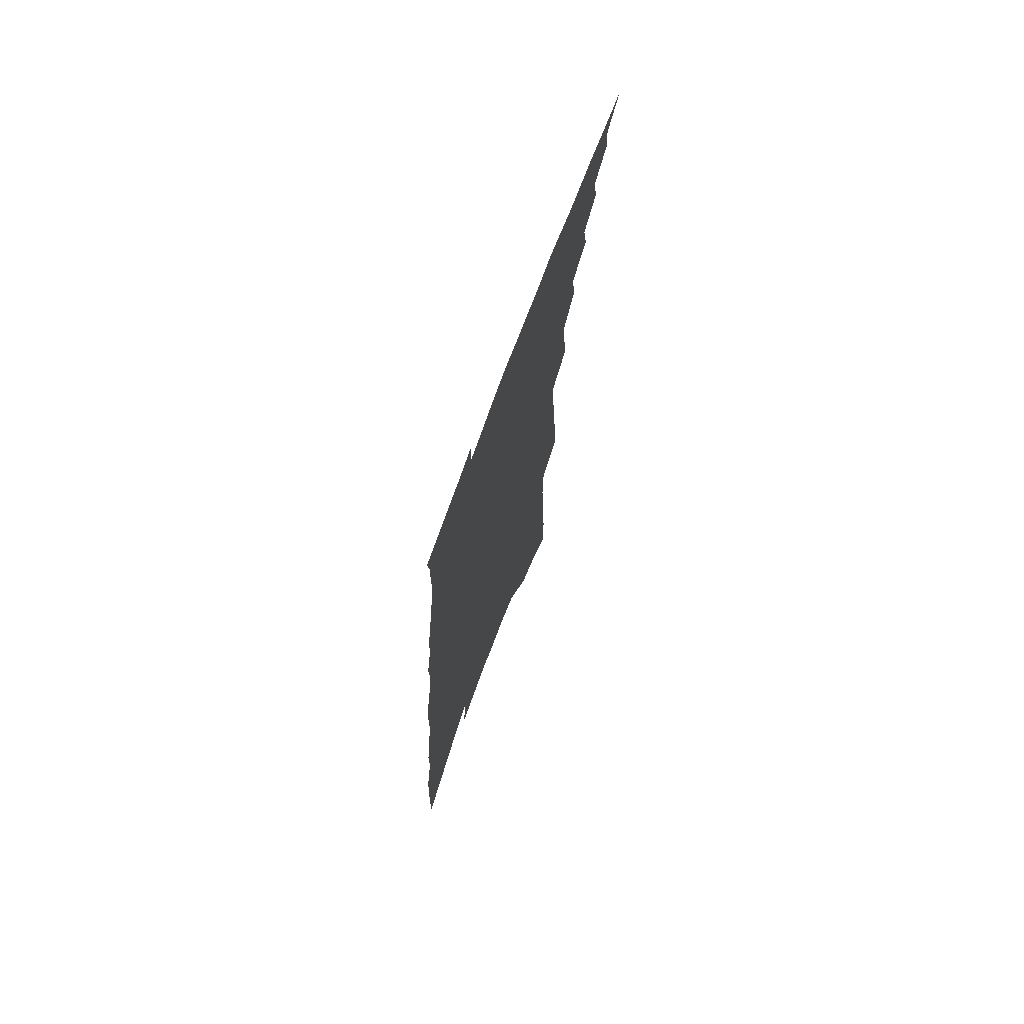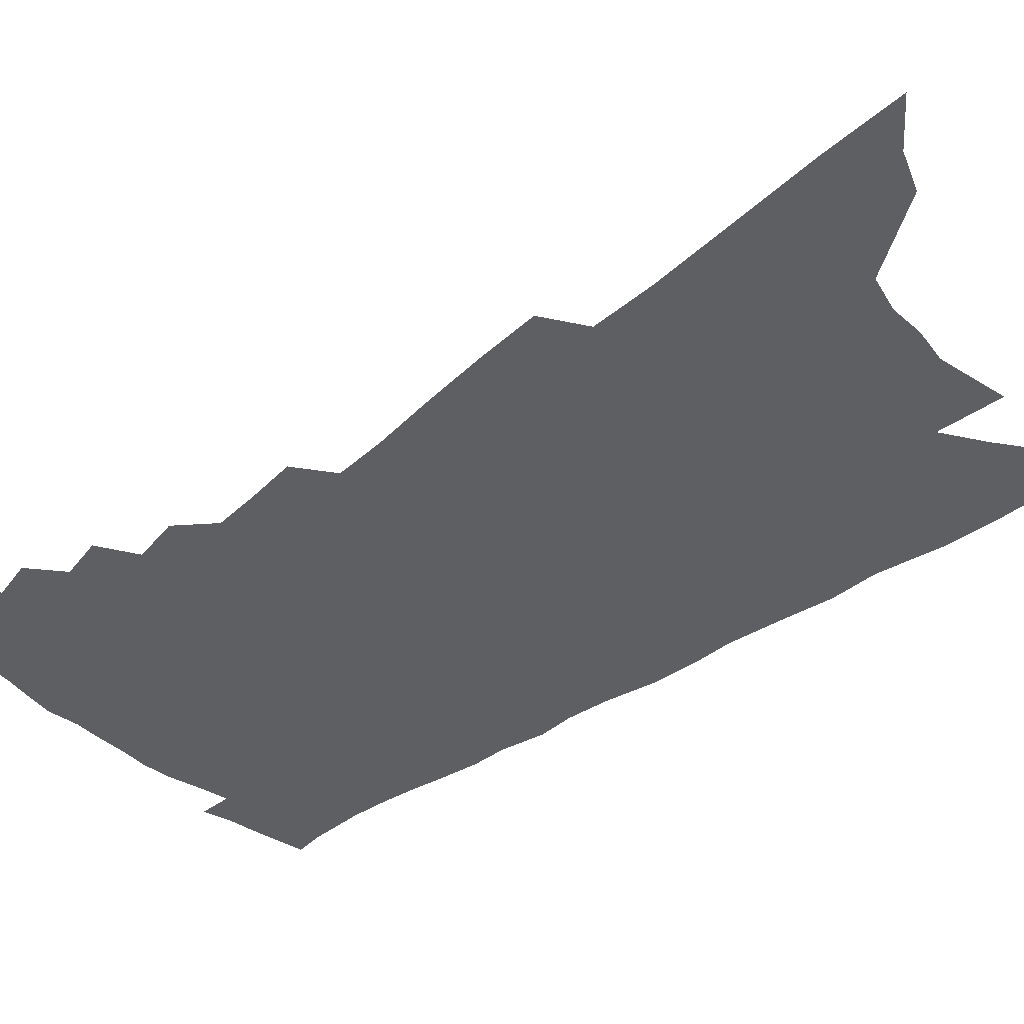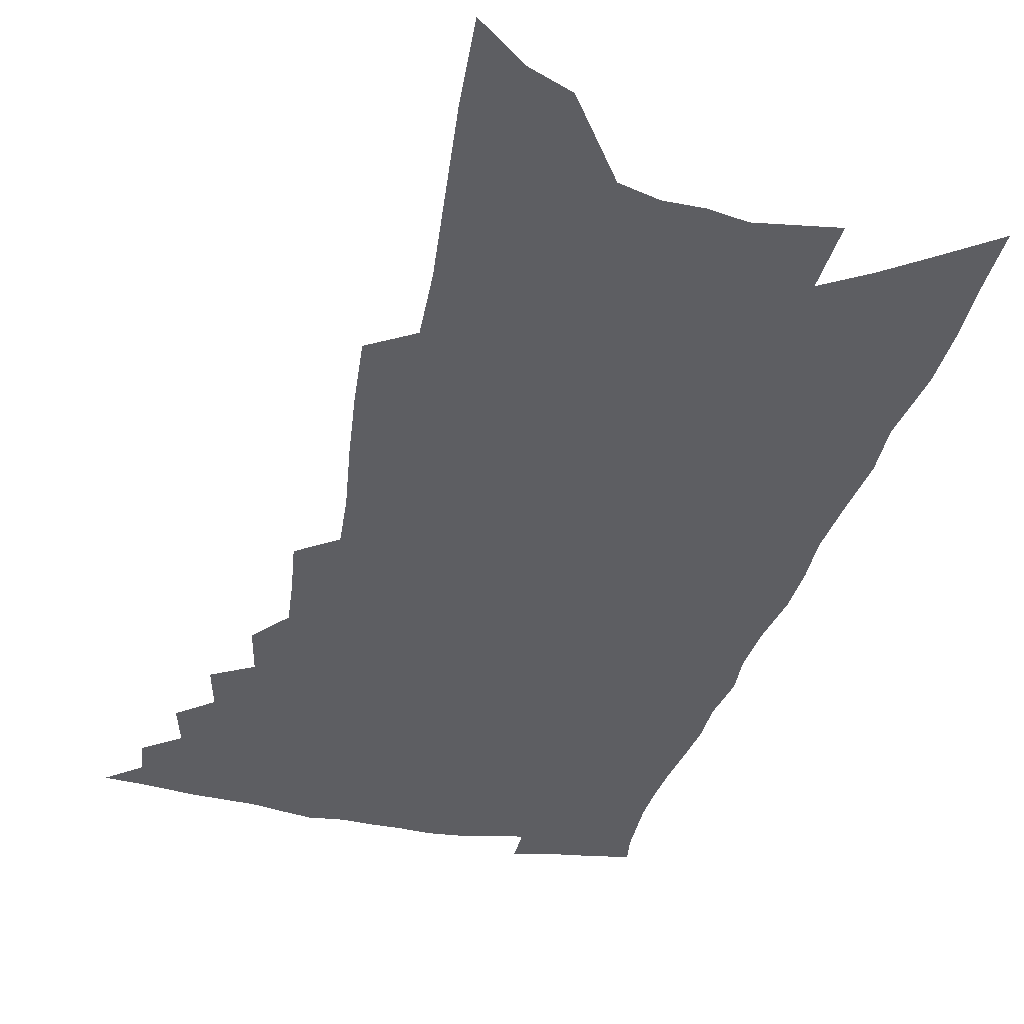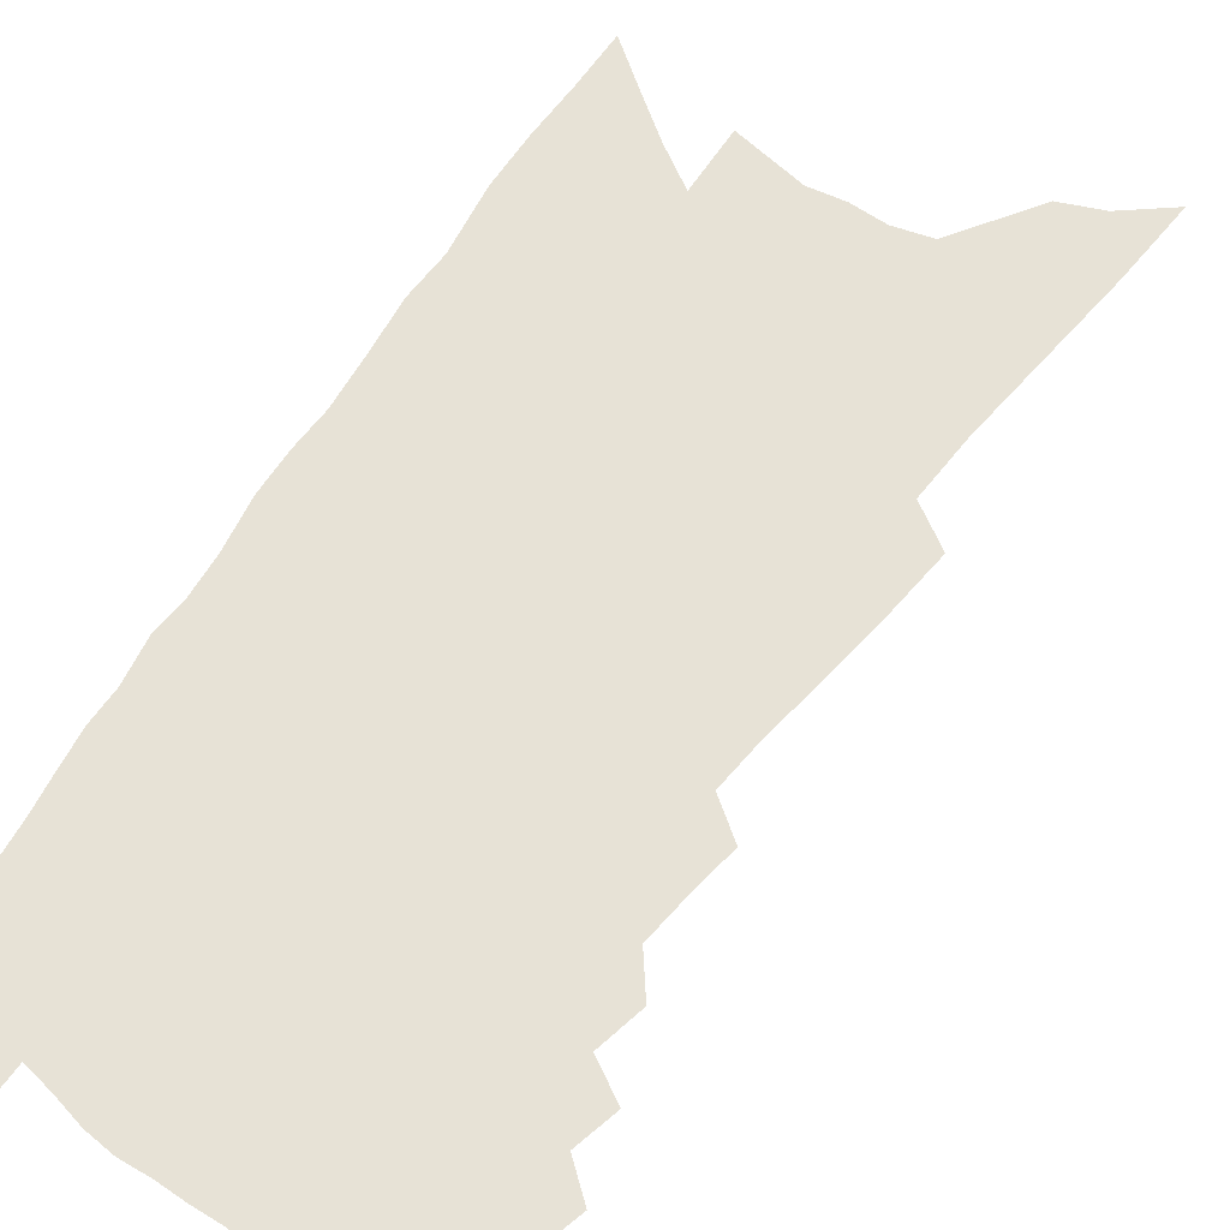
<metadata>
{"format":"obj","ext":"obj","renderer":"f3d","projection":"perspective","resolution":1024,"background":"white","views":[{"elev":73.3,"azim":110.2,"up":"+Y"},{"elev":-39.8,"azim":-44.6,"up":"+Z"},{"elev":-38.8,"azim":-11.0,"up":"+Z"},{"elev":63.1,"azim":-142.3,"up":"+Z"}]}
</metadata>
<code>
v 502.8 462.7 0
v 513.1 442.8 0
v 514.2 454.1 0
v 513.2 463.9 0
v 522 421 0
v 525 434.7 0
v 524.9 445.2 0
v 524.3 455.3 0
v 522.8 465.5 0
v 530.4 397.8 0
v 533.3 412.5 0
v 535.3 425.4 0
v 536 436.4 0
v 535.6 446.6 0
v 534.2 456.7 0
v 532.5 467.3 0
v 540.7 374.8 0
v 543.6 390.9 0
v 545.3 404.6 0
v 546.7 417.5 0
v 547.3 428.4 0
v 546.5 438 0
v 545.5 447.8 0
v 544.3 457.8 0
v 542.6 468.3 0
v 547.8 330.4 0
v 549.6 347.8 0
v 550.6 363.3 0
v 554.9 382.4 0
v 556 395.5 0
v 556.3 407.1 0
v 556.4 417.8 0
v 556.8 428.7 0
v 556.5 439 0
v 555.6 448.9 0
v 554.2 459 0
v 552.6 469.3 0
v 554.2 237.1 0
v 555.4 259.4 0
v 557.3 282 0
v 559.7 304.4 0
v 560.6 322.1 0
v 561.7 339 0
v 563.4 356.1 0
v 565 371.8 0
v 565.5 384.5 0
v 566.9 398.4 0
v 567.4 409.7 0
v 567.7 420.4 0
v 567.3 430.3 0
v 567.3 440.2 0
v 565.6 450.2 0
v 564.1 460.4 0
v 562.4 471.7 0
v 563.4 116.4 0
v 564.3 145 0
v 566.4 176.5 0
v 568.3 206.3 0
v 568.6 229 0
v 569.7 252 0
v 570.6 273.5 0
v 572 294.6 0
v 572.5 312.2 0
v 572.6 327.8 0
v 573.9 345 0
v 574.7 360.2 0
v 576.2 375.5 0
v 576.4 387.5 0
v 576.8 399.3 0
v 577.6 411.4 0
v 577.6 421.7 0
v 577.6 431.7 0
v 576.7 441.3 0
v 575.4 451.4 0
v 574.1 461.6 0
v 572.1 473.9 0
v 578.2 129.5 0
v 580.5 164.3 0
v 582.7 197.1 0
v 583.2 221.7 0
v 583.1 242.7 0
v 582.5 261 0
v 583.2 281.5 0
v 584.4 302.4 0
v 584.8 319.7 0
v 584.4 333.4 0
v 584.8 348.6 0
v 586 364.7 0
v 586.2 377.2 0
v 586.9 390.5 0
v 587.3 402.1 0
v 587.4 412.7 0
v 587.5 423.2 0
v 587.2 432.5 0
v 586.6 442 0
v 585.5 452 0
v 584.2 462.5 0
v 583.2 473.1 0
v 591.6 135.9 0
v 594.9 178.7 0
v 595.6 207.1 0
v 595.9 231.5 0
v 595.3 250.4 0
v 595.3 270.4 0
v 595.5 289.5 0
v 595.2 305.9 0
v 595.2 321.9 0
v 595.8 338.9 0
v 595.9 353.3 0
v 596.1 366.4 0
v 596.2 378.9 0
v 596.4 390.2 0
v 596.8 402.2 0
v 596.9 413.3 0
v 596.8 423.1 0
v 596.7 433.1 0
v 596.3 442.6 0
v 595.5 452.4 0
v 594.6 462.5 0
v 593.1 474.1 0
v 608.5 163.7 0
v 608.4 192.4 0
v 607.8 215.6 0
v 607.1 234.1 0
v 606.5 253 0
v 606 269.7 0
v 606.3 293.8 0
v 606.1 310.4 0
v 605.8 325.2 0
v 605.8 339.7 0
v 605.8 354 0
v 606 367.6 0
v 606.1 380.5 0
v 606.5 393 0
v 606.3 403.2 0
v 606.6 414.5 0
v 606.4 423.9 0
v 606.2 433.4 0
v 606.1 443 0
v 605.5 452.8 0
v 604.3 463.5 0
v 603.1 474.6 0
v 620.9 167.8 0
v 620 195.1 0
v 619.1 218.2 0
v 618.5 239.8 0
v 617.4 254.9 0
v 617 273.9 0
v 616.7 295.4 0
v 616.4 310.3 0
v 616.1 327.9 0
v 615.9 342.2 0
v 615.7 355.3 0
v 615.7 368.3 0
v 615.7 381.6 0
v 615.7 393.5 0
v 615.7 403.7 0
v 615.8 414.3 0
v 616 424.7 0
v 615.9 434 0
v 615.8 443.3 0
v 615.5 452.8 0
v 614.7 462.9 0
v 612.9 475.9 0
v 633.1 168.4 0
v 631.7 197.1 0
v 630.4 223.5 0
v 629.5 240.5 0
v 628.5 260.4 0
v 627.7 275.7 0
v 627.2 294.5 0
v 626.6 310.7 0
v 626.1 327 0
v 625.7 342.5 0
v 625.6 353.6 0
v 625.2 369.7 0
v 625.1 381.7 0
v 625.1 392.8 0
v 625 404.2 0
v 625 414.6 0
v 625.1 424.6 0
v 625.3 434.3 0
v 625.4 443.5 0
v 625.1 452.9 0
v 624.3 463.9 0
v 623.1 475.4 0
v 645.1 171.2 0
v 643.3 198.5 0
v 642.3 219 0
v 640.7 240.6 0
v 639.7 258.1 0
v 638.2 280.7 0
v 637.6 295.6 0
v 636.9 311 0
v 636.3 326.3 0
v 635.5 342.3 0
v 635.3 354.8 0
v 634.8 368.8 0
v 634.6 380.9 0
v 634.4 392.5 0
v 634.2 404.2 0
v 634.2 414.6 0
v 634.2 424.8 0
v 634.4 434.2 0
v 634.7 443.5 0
v 634.6 453 0
v 634.8 462.7 0
v 634.3 473.4 0
v 657.5 169.9 0
v 655.5 195.1 0
v 653.8 217.7 0
v 652.1 238.7 0
v 650.8 257.5 0
v 649.7 275.8 0
v 648.1 294.3 0
v 647.3 309.7 0
v 646.6 324.9 0
v 645.7 339.8 0
v 646 351.5 0
v 644.6 367.5 0
v 644.2 379.7 0
v 644 391.2 0
v 644 402.2 0
v 643.5 413.9 0
v 643.6 423.9 0
v 643.8 433.3 0
v 643.9 443.7 0
v 644.1 452.7 0
v 644.6 461.9 0
v 644.6 472 0
v 644.2 483.3 0
v 669.9 168.5 0
v 668.1 191.1 0
v 666.6 211.9 0
v 664.5 233.6 0
v 662.7 253.7 0
v 660.7 273.9 0
v 659.2 291.3 0
v 657.9 307.8 0
v 657.2 322.5 0
v 656.7 336.5 0
v 655.9 350.7 0
v 654.9 364.7 0
v 654.6 377 0
v 654.3 388.6 0
v 653.4 401.5 0
v 653.2 412.3 0
v 652.7 423.4 0
v 652.9 433.1 0
v 652.9 443.2 0
v 653.4 452.2 0
v 653.9 461.4 0
v 654.5 470.5 0
v 654.5 481.1 0
v 682 183.2 0
v 679.6 206.1 0
v 677 228.5 0
v 675.3 248 0
v 673.7 266.6 0
v 671.6 285.3 0
v 669.9 302.5 0
v 668.9 317.8 0
v 668.1 332.4 0
v 667.1 346.8 0
v 666.3 360.4 0
v 665.4 373.8 0
v 664.3 387 0
v 663.1 399.8 0
v 663 410.7 0
v 662.6 421.6 0
v 662.5 431.9 0
v 661.9 442.7 0
v 662.5 451.7 0
v 662.9 460.8 0
v 663.5 469.7 0
v 663.9 480.3 0
v 697 173.5 0
v 694.2 197.1 0
v 692 218.4 0
v 689.8 238.7 0
v 688.1 257.4 0
v 685.1 277.6 0
v 684.1 293.9 0
v 681.6 311.5 0
v 681.3 325.7 0
v 679.9 340.7 0
v 677.5 356.5 0
v 677.4 369 0
v 676.2 382.4 0
v 675.7 394.6 0
v 673.7 407.9 0
v 672.8 419.7 0
v 672 430.8 0
v 671.9 441.1 0
v 671.3 451.4 0
v 672 460.2 0
v 672.2 469 0
v 673.1 479.2 0
v 712.6 163.1 0
v 711.6 183.1 0
v 711.2 201.7 0
v 709.8 221 0
v 705.4 244.2 0
v 705.3 260.7 0
v 702.2 280.1 0
v 699.7 298.1 0
v 699.6 312.5 0
v 698.3 327.8 0
v 694.6 345.5 0
v 692.8 360.3 0
v 693.2 372.5 0
v 690 387.8 0
v 689.4 400.1 0
v 687.1 413.4 0
v 684.5 426.6 0
v 682.8 438.6 0
v 681.7 449.7 0
v 681.6 459.4 0
v 681.5 468.8 0
v 682.6 477.9 0
f 3 4 1
f 6 7 2
f 2 7 3
f 7 8 3
f 3 8 4
f 8 9 4
f 11 12 5
f 5 12 6
f 12 13 6
f 6 13 7
f 13 14 7
f 7 14 8
f 14 15 8
f 8 15 9
f 15 16 9
f 18 19 10
f 10 19 11
f 19 20 11
f 11 20 12
f 20 21 12
f 12 21 13
f 21 22 13
f 13 22 14
f 22 23 14
f 14 23 15
f 23 24 15
f 15 24 16
f 24 25 16
f 28 29 17
f 17 29 18
f 29 30 18
f 18 30 19
f 30 31 19
f 19 31 20
f 31 32 20
f 20 32 21
f 32 33 21
f 21 33 22
f 33 34 22
f 22 34 23
f 34 35 23
f 23 35 24
f 35 36 24
f 24 36 25
f 36 37 25
f 42 43 26
f 26 43 27
f 43 44 27
f 27 44 28
f 44 45 28
f 28 45 29
f 45 46 29
f 29 46 30
f 46 47 30
f 30 47 31
f 47 48 31
f 31 48 32
f 48 49 32
f 32 49 33
f 49 50 33
f 33 50 34
f 50 51 34
f 34 51 35
f 51 52 35
f 35 52 36
f 52 53 36
f 36 53 37
f 53 54 37
f 59 60 38
f 38 60 39
f 60 61 39
f 39 61 40
f 61 62 40
f 40 62 41
f 62 63 41
f 41 63 42
f 63 64 42
f 42 64 43
f 64 65 43
f 43 65 44
f 65 66 44
f 44 66 45
f 66 67 45
f 45 67 46
f 67 68 46
f 46 68 47
f 68 69 47
f 47 69 48
f 69 70 48
f 48 70 49
f 70 71 49
f 49 71 50
f 71 72 50
f 50 72 51
f 72 73 51
f 51 73 52
f 73 74 52
f 52 74 53
f 74 75 53
f 53 75 54
f 75 76 54
f 55 77 56
f 77 78 56
f 56 78 57
f 78 79 57
f 57 79 58
f 79 80 58
f 58 80 59
f 80 81 59
f 59 81 60
f 81 82 60
f 60 82 61
f 82 83 61
f 61 83 62
f 83 84 62
f 62 84 63
f 84 85 63
f 63 85 64
f 85 86 64
f 64 86 65
f 86 87 65
f 65 87 66
f 87 88 66
f 66 88 67
f 88 89 67
f 67 89 68
f 89 90 68
f 68 90 69
f 90 91 69
f 69 91 70
f 91 92 70
f 70 92 71
f 92 93 71
f 71 93 72
f 93 94 72
f 72 94 73
f 94 95 73
f 73 95 74
f 95 96 74
f 74 96 75
f 96 97 75
f 75 97 76
f 97 98 76
f 77 99 78
f 99 100 78
f 78 100 79
f 100 101 79
f 79 101 80
f 101 102 80
f 80 102 81
f 102 103 81
f 81 103 82
f 103 104 82
f 82 104 83
f 104 105 83
f 83 105 84
f 105 106 84
f 84 106 85
f 106 107 85
f 85 107 86
f 107 108 86
f 86 108 87
f 108 109 87
f 87 109 88
f 109 110 88
f 88 110 89
f 110 111 89
f 89 111 90
f 111 112 90
f 90 112 91
f 112 113 91
f 91 113 92
f 113 114 92
f 92 114 93
f 114 115 93
f 93 115 94
f 115 116 94
f 94 116 95
f 116 117 95
f 95 117 96
f 117 118 96
f 96 118 97
f 118 119 97
f 97 119 98
f 119 120 98
f 99 121 100
f 121 122 100
f 100 122 101
f 122 123 101
f 101 123 102
f 123 124 102
f 102 124 103
f 124 125 103
f 103 125 104
f 125 126 104
f 104 126 105
f 126 127 105
f 105 127 106
f 127 128 106
f 106 128 107
f 128 129 107
f 107 129 108
f 129 130 108
f 108 130 109
f 130 131 109
f 109 131 110
f 131 132 110
f 110 132 111
f 132 133 111
f 111 133 112
f 133 134 112
f 112 134 113
f 134 135 113
f 113 135 114
f 135 136 114
f 114 136 115
f 136 137 115
f 115 137 116
f 137 138 116
f 116 138 117
f 138 139 117
f 117 139 118
f 139 140 118
f 118 140 119
f 140 141 119
f 119 141 120
f 141 142 120
f 121 143 122
f 143 144 122
f 122 144 123
f 144 145 123
f 123 145 124
f 145 146 124
f 124 146 125
f 146 147 125
f 125 147 126
f 147 148 126
f 126 148 127
f 148 149 127
f 127 149 128
f 149 150 128
f 128 150 129
f 150 151 129
f 129 151 130
f 151 152 130
f 130 152 131
f 152 153 131
f 131 153 132
f 153 154 132
f 132 154 133
f 154 155 133
f 133 155 134
f 155 156 134
f 134 156 135
f 156 157 135
f 135 157 136
f 157 158 136
f 136 158 137
f 158 159 137
f 137 159 138
f 159 160 138
f 138 160 139
f 160 161 139
f 139 161 140
f 161 162 140
f 140 162 141
f 162 163 141
f 141 163 142
f 163 164 142
f 143 165 144
f 165 166 144
f 144 166 145
f 166 167 145
f 145 167 146
f 167 168 146
f 146 168 147
f 168 169 147
f 147 169 148
f 169 170 148
f 148 170 149
f 170 171 149
f 149 171 150
f 171 172 150
f 150 172 151
f 172 173 151
f 151 173 152
f 173 174 152
f 152 174 153
f 174 175 153
f 153 175 154
f 175 176 154
f 154 176 155
f 176 177 155
f 155 177 156
f 177 178 156
f 156 178 157
f 178 179 157
f 157 179 158
f 179 180 158
f 158 180 159
f 180 181 159
f 159 181 160
f 181 182 160
f 160 182 161
f 182 183 161
f 161 183 162
f 183 184 162
f 162 184 163
f 184 185 163
f 163 185 164
f 185 186 164
f 165 187 166
f 187 188 166
f 166 188 167
f 188 189 167
f 167 189 168
f 189 190 168
f 168 190 169
f 190 191 169
f 169 191 170
f 191 192 170
f 170 192 171
f 192 193 171
f 171 193 172
f 193 194 172
f 172 194 173
f 194 195 173
f 173 195 174
f 195 196 174
f 174 196 175
f 196 197 175
f 175 197 176
f 197 198 176
f 176 198 177
f 198 199 177
f 177 199 178
f 199 200 178
f 178 200 179
f 200 201 179
f 179 201 180
f 201 202 180
f 180 202 181
f 202 203 181
f 181 203 182
f 203 204 182
f 182 204 183
f 204 205 183
f 183 205 184
f 205 206 184
f 184 206 185
f 206 207 185
f 185 207 186
f 207 208 186
f 187 209 188
f 209 210 188
f 188 210 189
f 210 211 189
f 189 211 190
f 211 212 190
f 190 212 191
f 212 213 191
f 191 213 192
f 213 214 192
f 192 214 193
f 214 215 193
f 193 215 194
f 215 216 194
f 194 216 195
f 216 217 195
f 195 217 196
f 217 218 196
f 196 218 197
f 218 219 197
f 197 219 198
f 219 220 198
f 198 220 199
f 220 221 199
f 199 221 200
f 221 222 200
f 200 222 201
f 222 223 201
f 201 223 202
f 223 224 202
f 202 224 203
f 224 225 203
f 203 225 204
f 225 226 204
f 204 226 205
f 226 227 205
f 205 227 206
f 227 228 206
f 206 228 207
f 228 229 207
f 207 229 208
f 229 230 208
f 209 232 210
f 232 233 210
f 210 233 211
f 233 234 211
f 211 234 212
f 234 235 212
f 212 235 213
f 235 236 213
f 213 236 214
f 236 237 214
f 214 237 215
f 237 238 215
f 215 238 216
f 238 239 216
f 216 239 217
f 239 240 217
f 217 240 218
f 240 241 218
f 218 241 219
f 241 242 219
f 219 242 220
f 242 243 220
f 220 243 221
f 243 244 221
f 221 244 222
f 244 245 222
f 222 245 223
f 245 246 223
f 223 246 224
f 246 247 224
f 224 247 225
f 247 248 225
f 225 248 226
f 248 249 226
f 226 249 227
f 249 250 227
f 227 250 228
f 250 251 228
f 228 251 229
f 251 252 229
f 229 252 230
f 252 253 230
f 230 253 231
f 253 254 231
f 233 255 234
f 255 256 234
f 234 256 235
f 256 257 235
f 235 257 236
f 257 258 236
f 236 258 237
f 258 259 237
f 237 259 238
f 259 260 238
f 238 260 239
f 260 261 239
f 239 261 240
f 261 262 240
f 240 262 241
f 262 263 241
f 241 263 242
f 263 264 242
f 242 264 243
f 264 265 243
f 243 265 244
f 265 266 244
f 244 266 245
f 266 267 245
f 245 267 246
f 267 268 246
f 246 268 247
f 268 269 247
f 247 269 248
f 269 270 248
f 248 270 249
f 270 271 249
f 249 271 250
f 271 272 250
f 250 272 251
f 272 273 251
f 251 273 252
f 273 274 252
f 252 274 253
f 274 275 253
f 253 275 254
f 275 276 254
f 255 277 256
f 277 278 256
f 256 278 257
f 278 279 257
f 257 279 258
f 279 280 258
f 258 280 259
f 280 281 259
f 259 281 260
f 281 282 260
f 260 282 261
f 282 283 261
f 261 283 262
f 283 284 262
f 262 284 263
f 284 285 263
f 263 285 264
f 285 286 264
f 264 286 265
f 286 287 265
f 265 287 266
f 287 288 266
f 266 288 267
f 288 289 267
f 267 289 268
f 289 290 268
f 268 290 269
f 290 291 269
f 269 291 270
f 291 292 270
f 270 292 271
f 292 293 271
f 271 293 272
f 293 294 272
f 272 294 273
f 294 295 273
f 273 295 274
f 295 296 274
f 274 296 275
f 296 297 275
f 275 297 276
f 297 298 276
f 277 299 278
f 299 300 278
f 278 300 279
f 300 301 279
f 279 301 280
f 301 302 280
f 280 302 281
f 302 303 281
f 281 303 282
f 303 304 282
f 282 304 283
f 304 305 283
f 283 305 284
f 305 306 284
f 284 306 285
f 306 307 285
f 285 307 286
f 307 308 286
f 286 308 287
f 308 309 287
f 287 309 288
f 309 310 288
f 288 310 289
f 310 311 289
f 289 311 290
f 311 312 290
f 290 312 291
f 312 313 291
f 291 313 292
f 313 314 292
f 292 314 293
f 314 315 293
f 293 315 294
f 315 316 294
f 294 316 295
f 316 317 295
f 295 317 296
f 317 318 296
f 296 318 297
f 318 319 297
f 297 319 298
f 319 320 298

</code>
